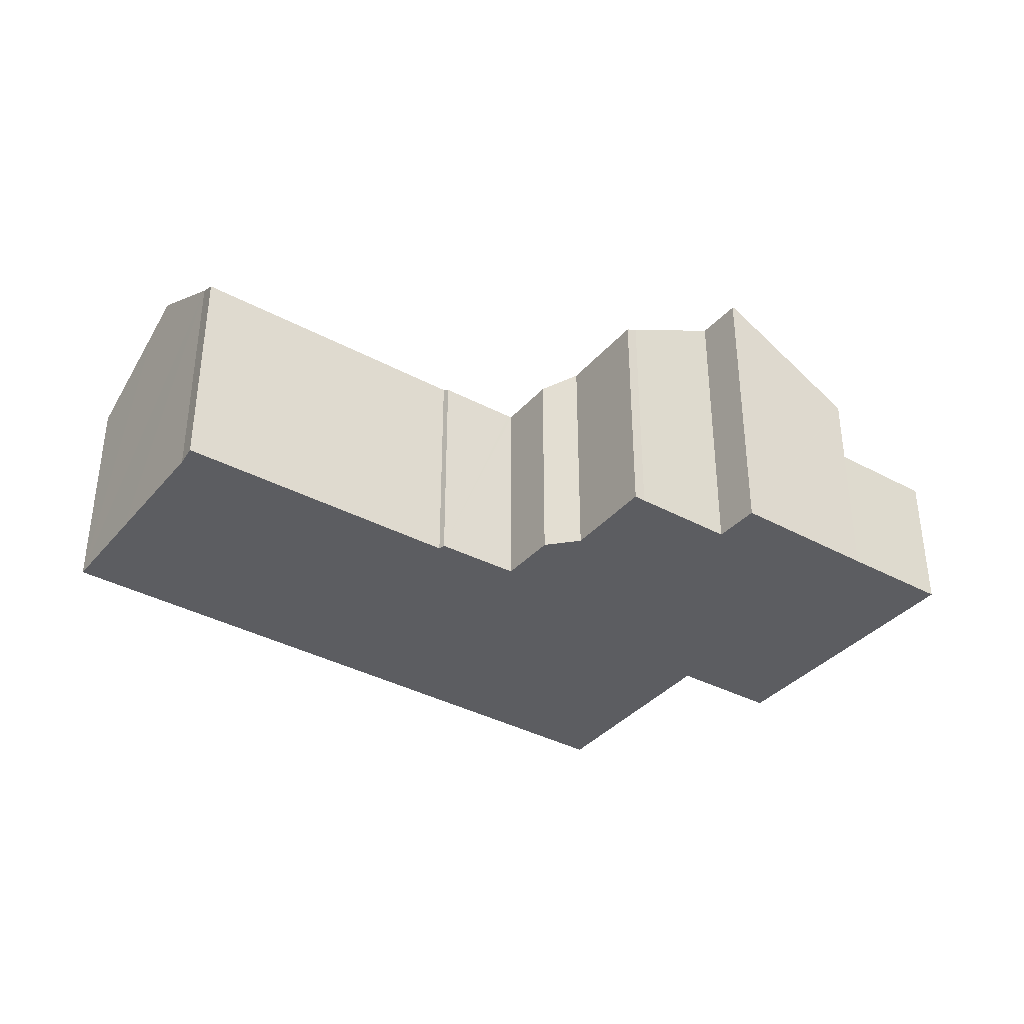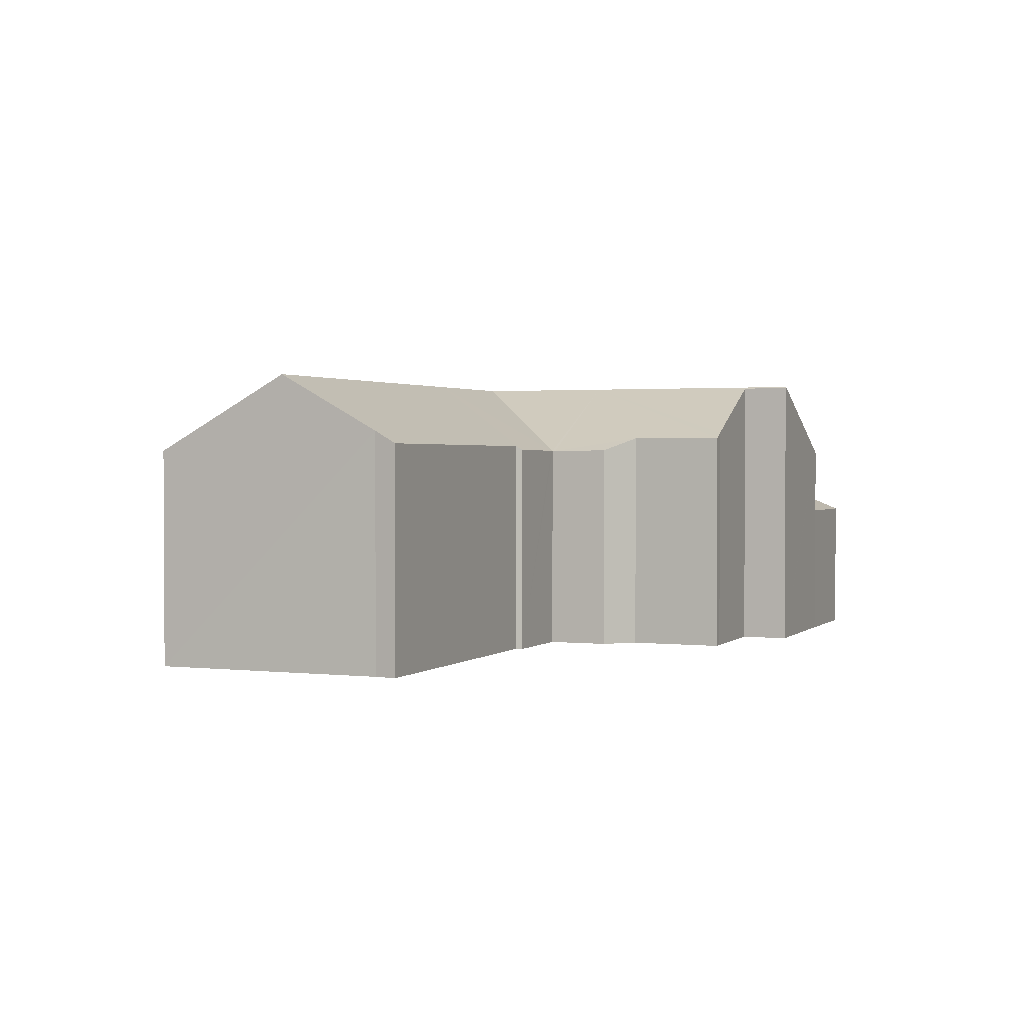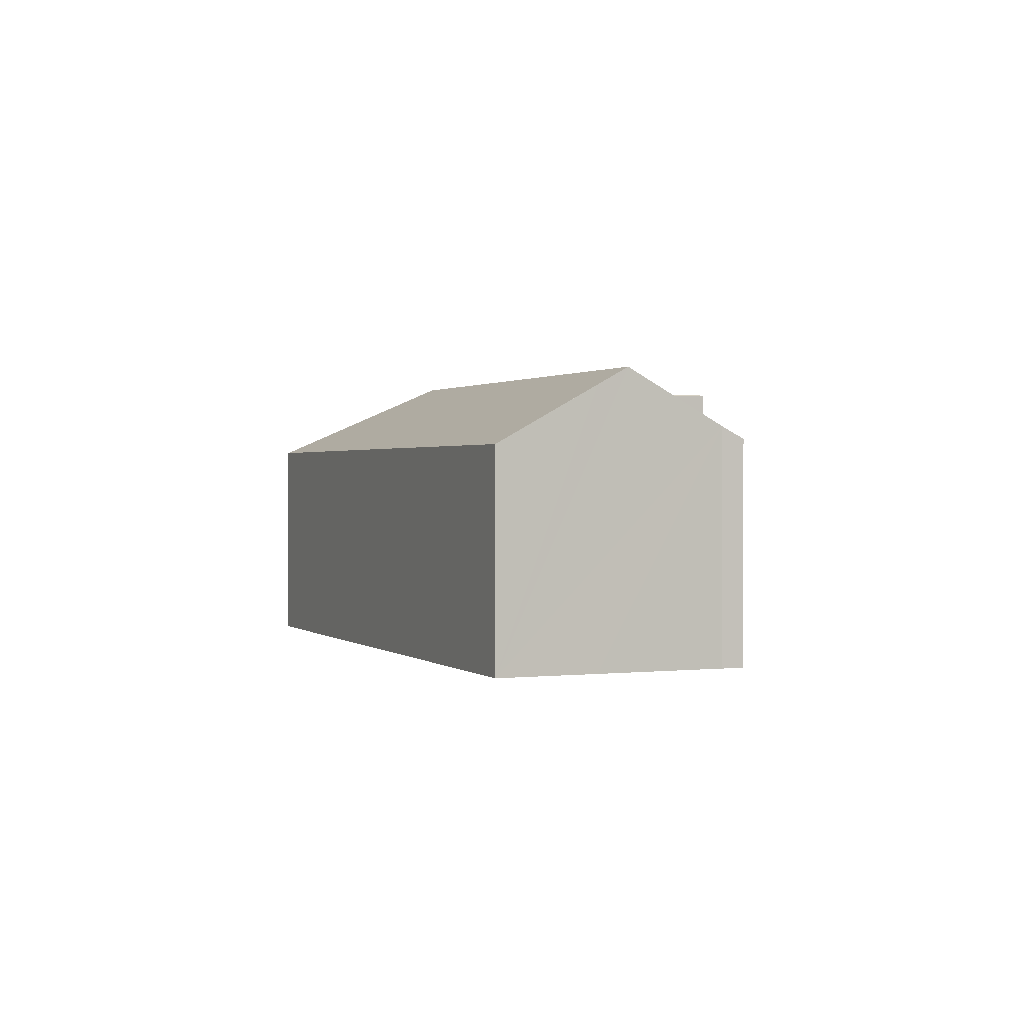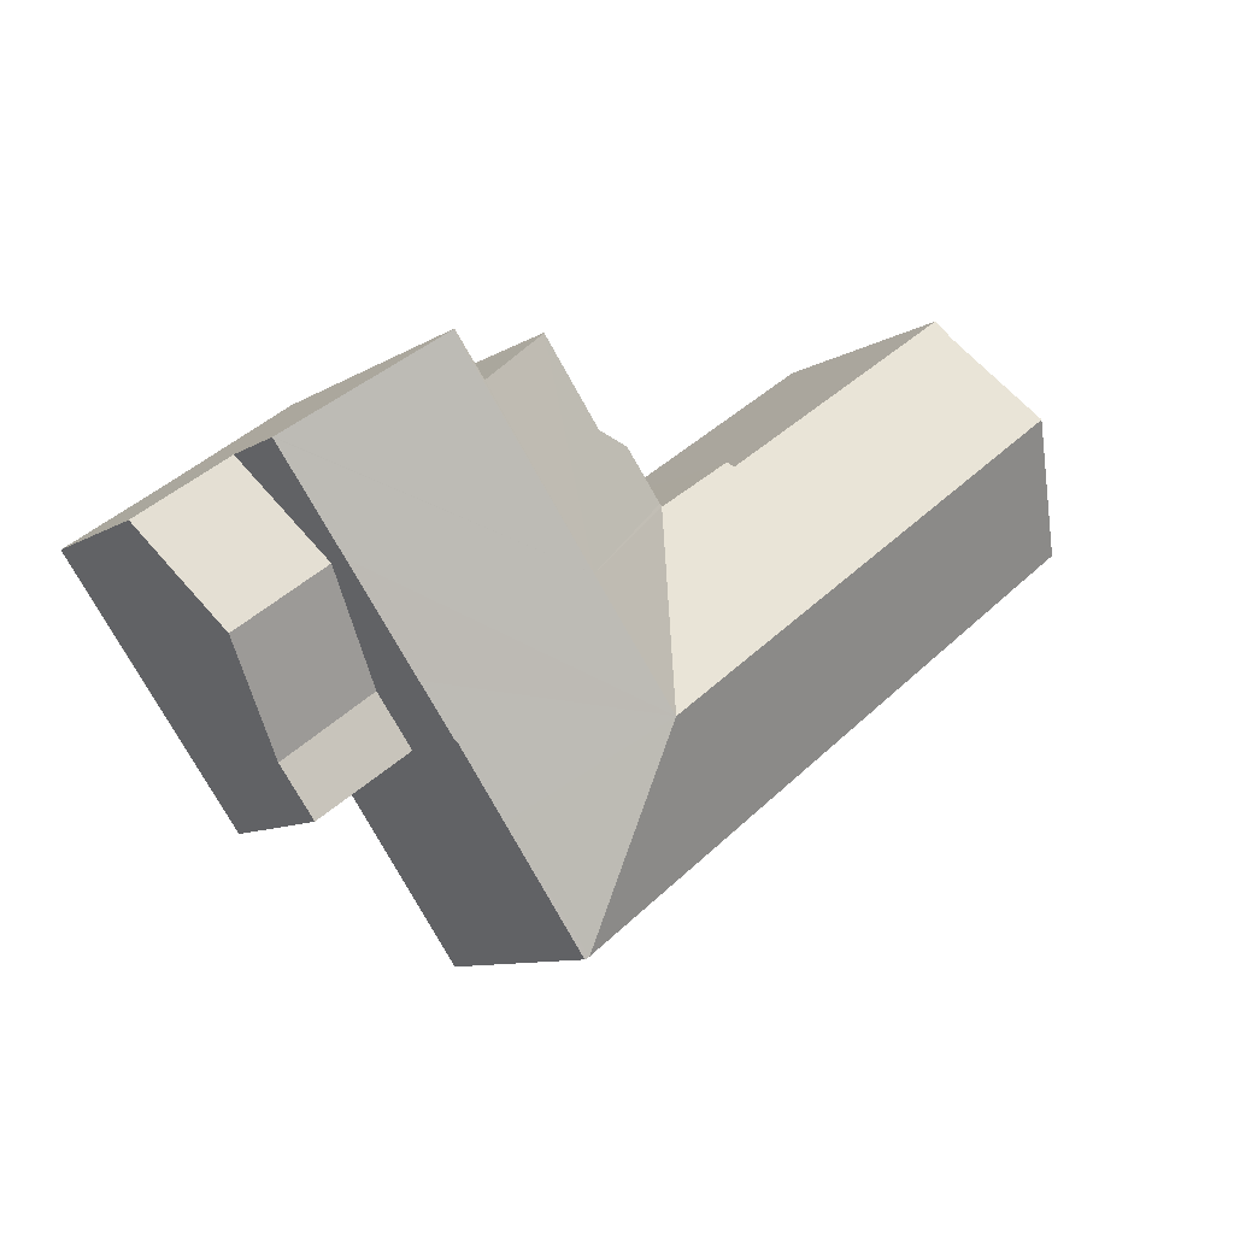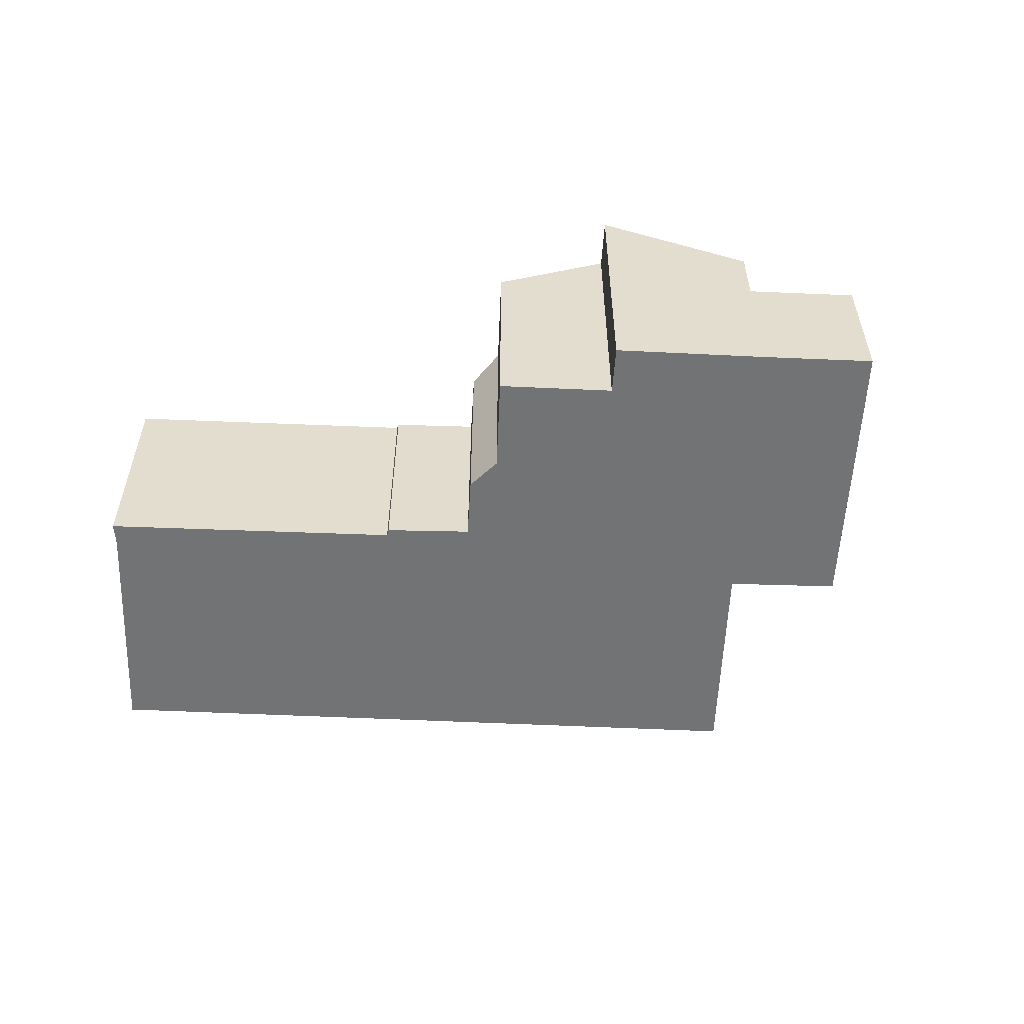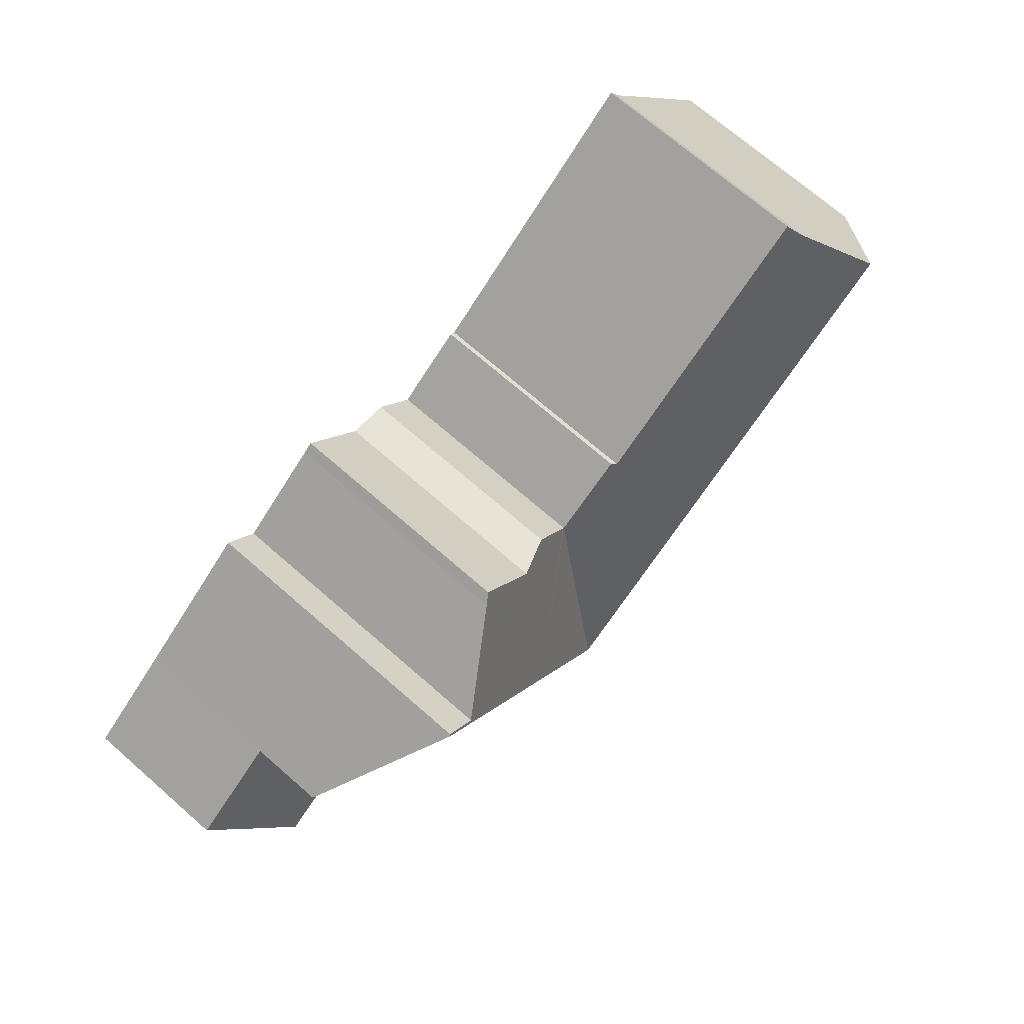
<metadata>
{"format":"obj","ext":"obj","renderer":"f3d","projection":"perspective","resolution":1024,"background":"white","views":[{"elev":-36.5,"azim":1.2,"up":"+Y"},{"elev":1.7,"azim":-31.2,"up":"+Y"},{"elev":1.0,"azim":-76.5,"up":"+Y"},{"elev":-9.9,"azim":146.1,"up":"+Z"},{"elev":-55.7,"azim":33.7,"up":"+Y"},{"elev":71.2,"azim":131.1,"up":"+Z"}]}
</metadata>
<code>
v  31 5.808 -11.97
v  28.77 5.808 -7.406
v  32.39 5.808 -10.09
v  27.34 5.808 -9.347
v  35.21 7.756 -6.288
v  31.58 7.757 -3.603
v  37.95 5.849 -2.563
v  34.32 5.859 0.1
v  36.64 6.765 -4.355
v  37.95 1.569e-16 -2.563
v  31 7.327e-16 -11.97
v  36.64 2.667e-16 -4.355
v  35.21 3.85e-16 -6.288
v  32.39 6.177e-16 -10.09
v  27.34 5.723e-16 -9.347
v  28.77 4.535e-16 -7.406
v  31.58 2.206e-16 -3.603
v  34.32 -6.123e-18 0.1
v  23.87 11.83 -3.778
v  34.3 8.761 0.117
v  34.32 8.746 0.1
v  29.4 11.84 3.768
v  20.54 11.83 -8.323
v  25.42 8.752 -11.94
v  22.04 8.806 -16.32
v  27.31 8.767 -9.326
v  28.77 8.747 -7.406
v  31.58 8.752 -3.603
v  27.34 8.749 -9.347
v  22.18 8.725 -16.42
v  12.41 8.809 -9.185
v  15.66 11.83 -4.71
v  9.618 8.81 -7.114
v  3.25 11.83 4.479
v  0 8.806 5.392e-16
v  2.488 11.12 3.431
v  5.676 9.577 7.815
v  6.127 9.084 8.603
v  15.92 9.025 1.485
v  16.13 8.874 1.672
v  18.89 8.828 -0.263
v  19 8.826 -0.343
v  19.08 8.823 -0.235
v  29.34 11.8 3.814
v  28.15 11.77 2.263
v  24.74 9.641 4.78
v  24.37 9.401 5.077
v  22.08 9.404 1.932
v  20.51 8.85 1.651
v  29.34 -2.335e-16 3.814
v  34.3 -7.164e-18 0.117
v  29.4 -2.307e-16 3.768
v  6.127 -5.268e-16 8.603
v  15.92 -9.093e-17 1.485
v  16.13 -1.024e-16 1.672
v  19 2.1e-17 -0.343
v  18.89 1.61e-17 -0.263
v  24.74 -2.927e-16 4.78
v  24.37 -3.109e-16 5.077
v  28.15 -1.386e-16 2.263
v  27.31 5.711e-16 -9.326
v  22.18 1.006e-15 -16.42
v  25.42 7.309e-16 -11.94
v  22.04 9.994e-16 -16.32
v  12.41 5.624e-16 -9.185
v  9.618 4.356e-16 -7.114
v  0 0 0
v  2.488 -2.101e-16 3.431
v  5.676 -4.785e-16 7.815
v  3.25 -2.743e-16 4.479
v  20.51 -1.011e-16 1.651
v  19.08 1.439e-17 -0.235
v  22.08 -1.183e-16 1.932
g defaultobject
f 1 2 3
f 2 1 4
f 2 5 3
f 5 2 6
f 7 6 8
f 6 7 5
f 5 7 9
f 9 3 5
f 3 9 7
f 3 7 10
f 3 10 1
f 1 10 11
f 11 10 12
f 11 12 13
f 11 13 14
f 11 4 1
f 4 11 15
f 15 2 4
f 2 15 6
f 6 15 16
f 6 16 8
f 8 16 17
f 8 17 18
f 18 7 8
f 7 18 10
f 14 15 11
f 15 14 13
f 15 13 16
f 16 13 17
f 17 13 12
f 17 12 10
f 17 10 18
f 19 20 21
f 19 22 20
f 23 24 25
f 24 23 26
f 26 23 27
f 27 23 28
f 28 23 19
f 28 19 21
f 27 29 26
f 25 24 30
f 31 23 25
f 23 31 32
f 32 31 33
f 32 33 34
f 34 33 35
f 34 35 36
f 37 32 34
f 32 37 38
f 32 38 39
f 32 39 40
f 32 40 41
f 32 41 23
f 23 41 42
f 19 42 43
f 19 23 42
f 19 44 22
f 44 19 45
f 45 19 46
f 46 19 47
f 47 19 48
f 48 19 43
f 48 43 49
f 50 22 44
f 22 50 20
f 20 50 21
f 21 50 51
f 21 51 18
f 51 50 52
f 53 39 38
f 39 53 54
f 55 41 40
f 41 55 42
f 42 55 56
f 56 55 57
f 47 58 46
f 58 47 59
f 46 60 45
f 60 46 58
f 18 28 21
f 28 18 27
f 27 18 17
f 27 17 29
f 29 17 15
f 15 17 16
f 61 24 26
f 24 61 30
f 30 61 62
f 62 61 63
f 29 61 26
f 61 29 15
f 62 25 30
f 25 62 31
f 31 62 64
f 31 64 65
f 31 65 33
f 33 65 35
f 35 65 66
f 35 66 67
f 67 36 35
f 36 67 34
f 34 67 37
f 37 67 68
f 37 68 69
f 69 68 70
f 69 38 37
f 38 69 53
f 54 40 39
f 40 54 55
f 56 43 42
f 43 56 49
f 49 56 71
f 71 56 72
f 49 73 48
f 73 49 71
f 73 47 48
f 47 73 59
f 45 50 44
f 50 45 60
f 51 17 18
f 17 51 52
f 17 52 16
f 16 52 15
f 15 52 50
f 15 50 60
f 15 60 61
f 61 60 63
f 63 60 58
f 63 58 62
f 62 58 64
f 64 58 65
f 65 58 73
f 73 58 59
f 65 73 71
f 65 71 72
f 65 72 56
f 65 56 57
f 65 57 55
f 65 55 54
f 65 54 53
f 65 53 66
f 66 53 69
f 66 69 67
f 67 69 70
f 67 70 68

</code>
